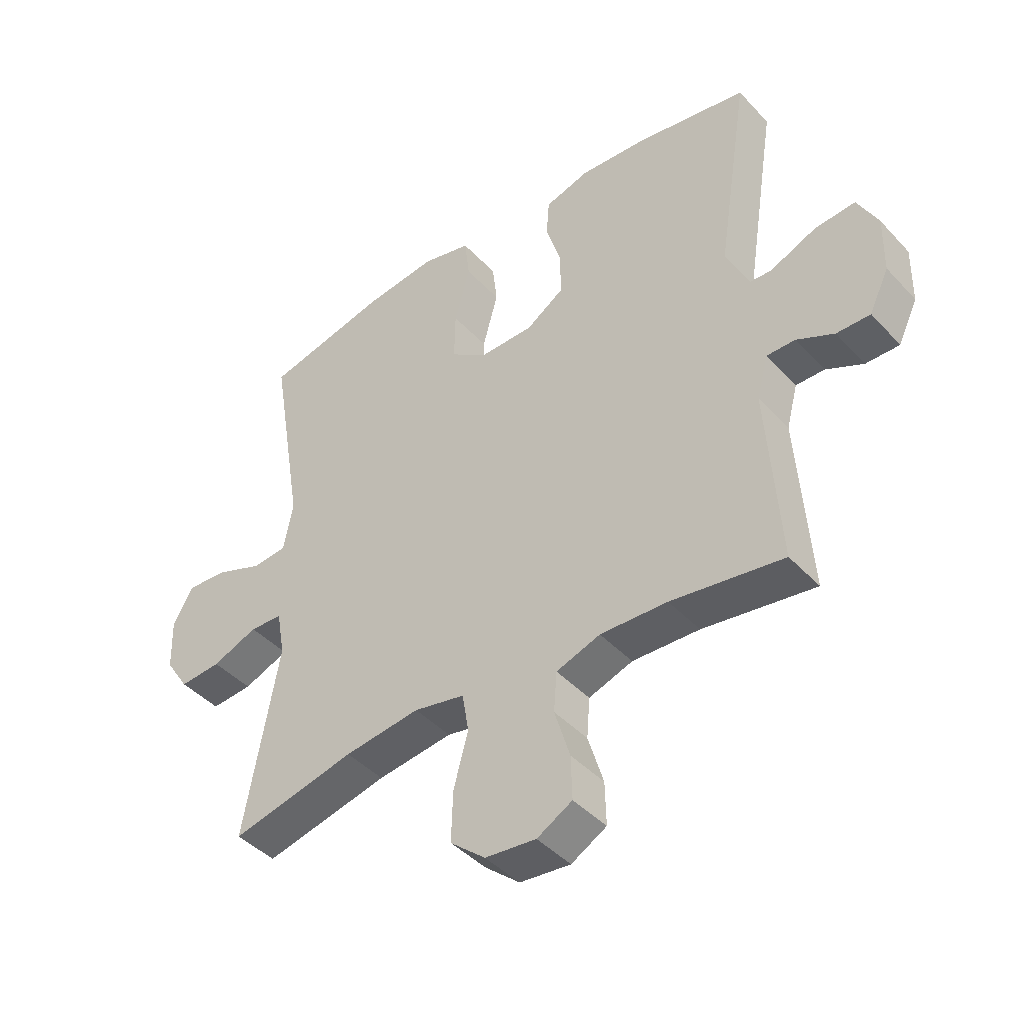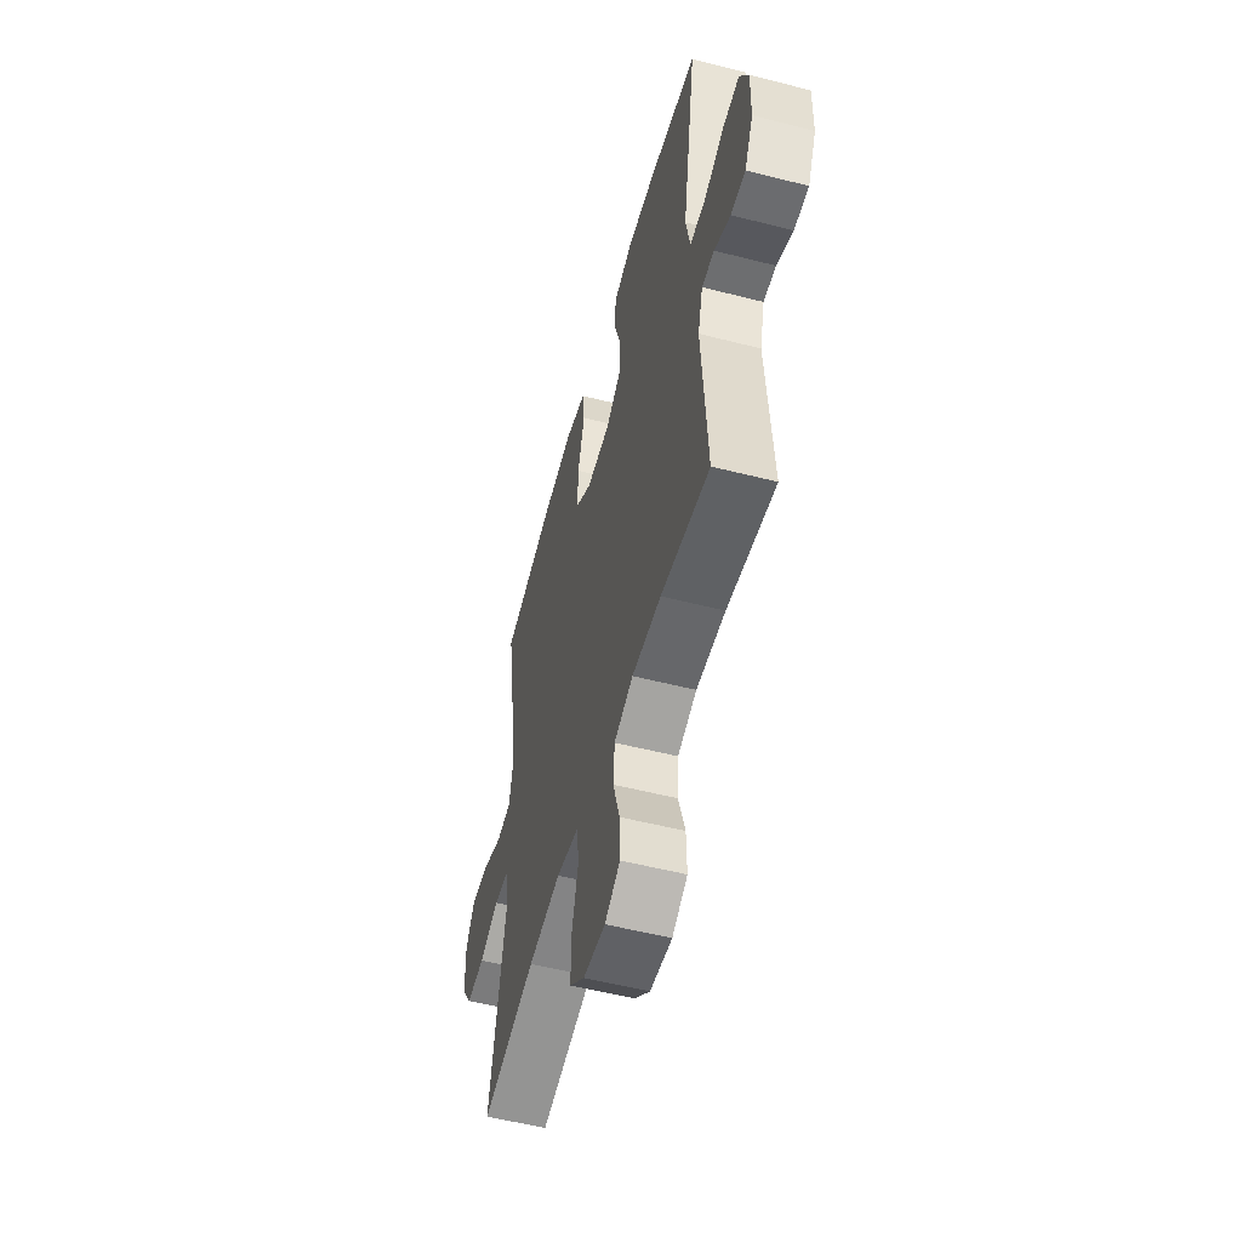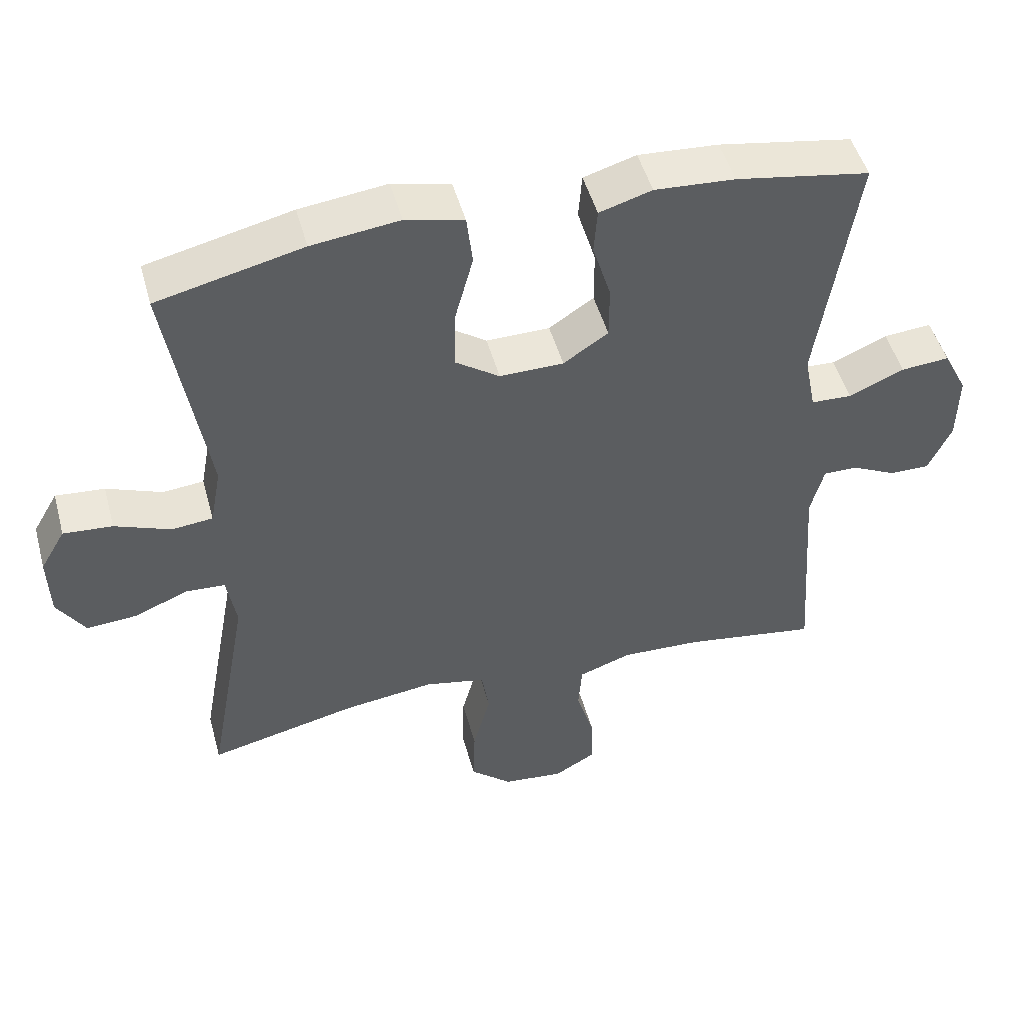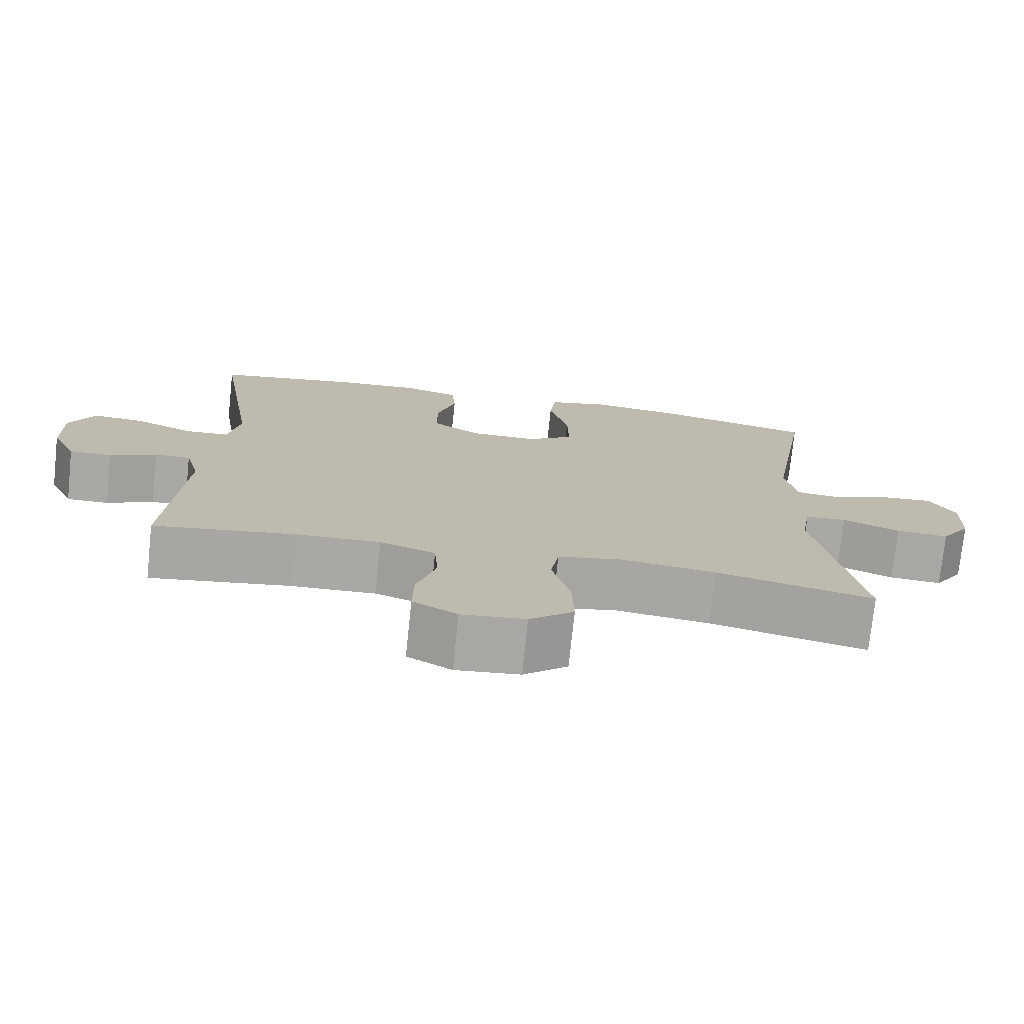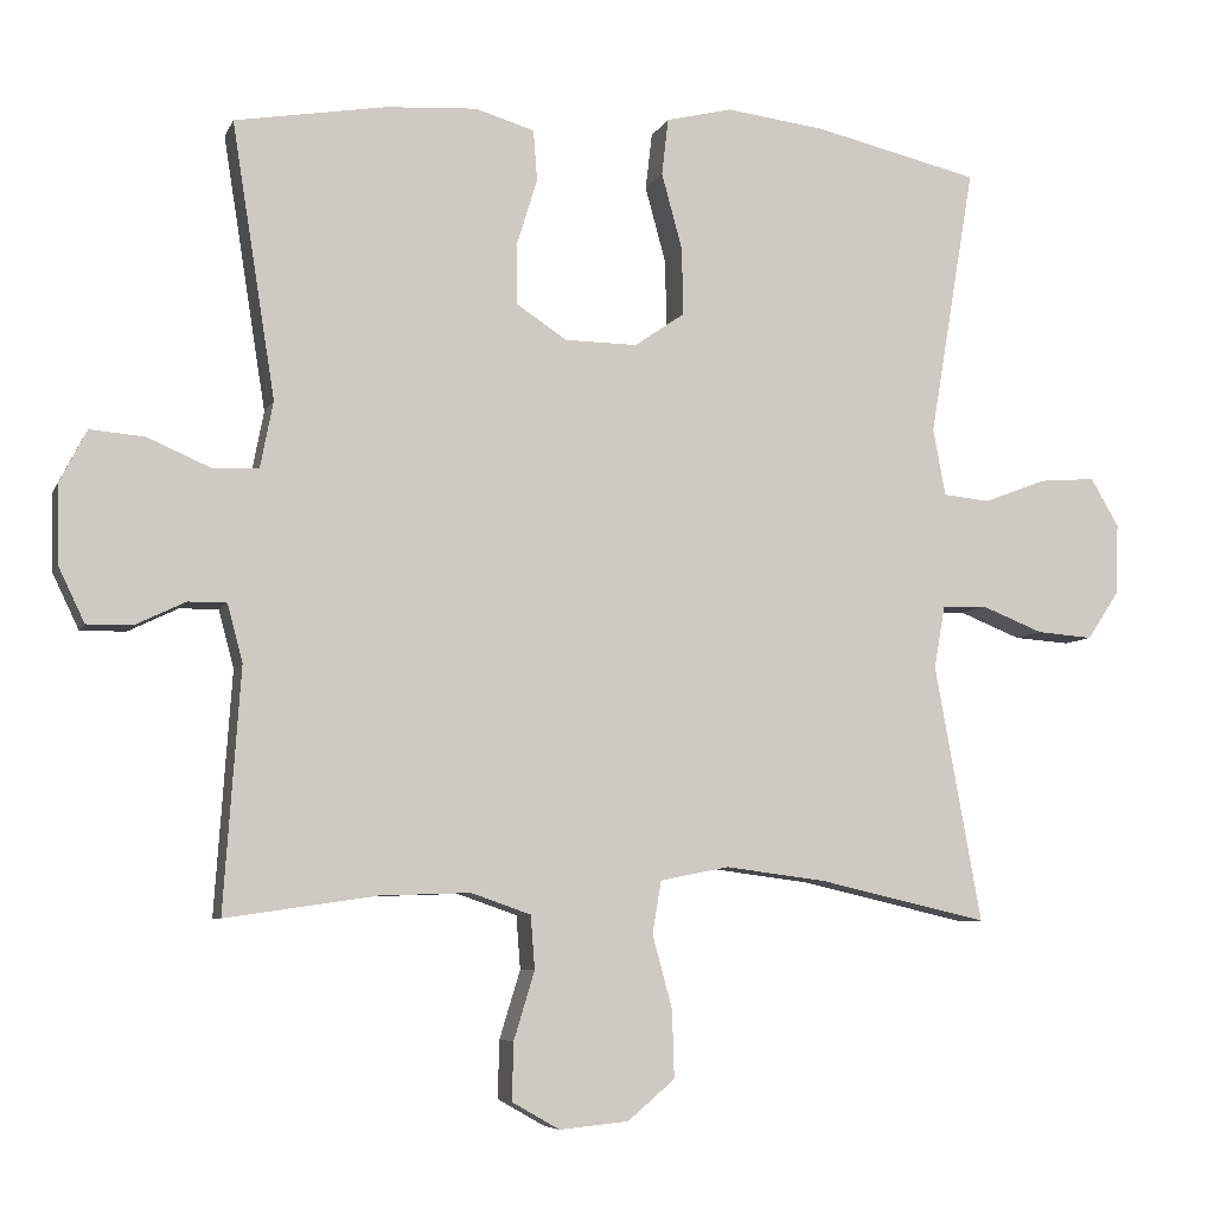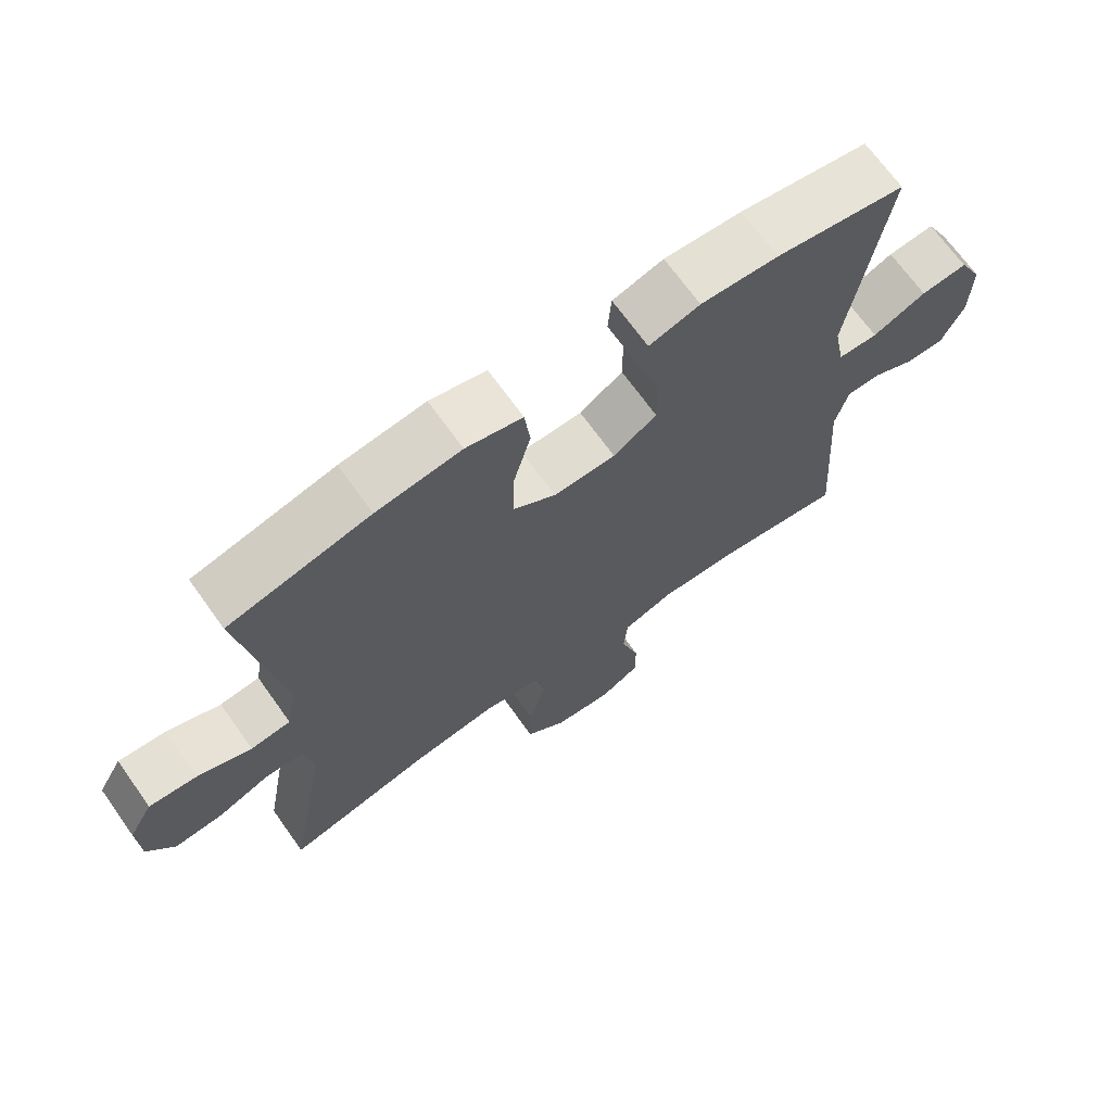
<metadata>
{"format":"obj","ext":"obj","renderer":"f3d","projection":"perspective","resolution":1024,"background":"white","views":[{"elev":-43.1,"azim":39.0,"up":"+Z"},{"elev":-54.2,"azim":74.8,"up":"+Z"},{"elev":48.4,"azim":-15.1,"up":"+Z"},{"elev":-74.9,"azim":174.0,"up":"+Z"},{"elev":-6.7,"azim":164.2,"up":"+Z"},{"elev":68.9,"azim":-35.5,"up":"+Z"}]}
</metadata>
<code>
o path204
v -0.2896 0.0375 -0.4265
v -0.1575 0.0375 -0.4093
v -0.06834 0.0375 -0.4271
v -0.05701 0.0375 -0.4955
v -0.0826 0.0375 -0.5904
v -0.0852 0.0375 -0.6779
v -0.02405 0.0375 -0.7295
v 0.06493 0.0375 -0.7385
v 0.1266 0.0375 -0.7035
v 0.1247 0.0375 -0.6285
v 0.09777 0.0375 -0.5403
v 0.1031 0.0375 -0.471
v 0.1802 0.0375 -0.4441
v 0.2976 0.0375 -0.4481
v 0.4935 0.0375 -0.4769
v 0.4717 0.0375 -0.1629
v 0.4914 0.0375 -0.08842
v 0.5415 0.0375 -0.08845
v 0.6065 0.0375 -0.1197
v 0.6654 0.0375 -0.1202
v 0.6996 0.0375 -0.04872
v 0.7015 0.0375 0.05262
v 0.6665 0.0375 0.1209
v 0.5956 0.0375 0.1149
v 0.5143 0.0375 0.07969
v 0.454 0.0375 0.08203
v 0.4373 0.0375 0.1681
v 0.4935 0.0375 0.525
v 0.2972 0.0375 0.558
v 0.1797 0.0375 0.5653
v 0.1026 0.0375 0.5421
v 0.09768 0.0375 0.4763
v 0.1244 0.0375 0.3895
v 0.1244 0.0375 0.3115
v 0.05853 0.0375 0.2678
v -0.03533 0.0375 0.2665
v -0.1002 0.0375 0.311
v -0.09861 0.0375 0.3983
v -0.07172 0.0375 0.4975
v -0.08025 0.0375 0.571
v -0.1659 0.0375 0.5918
v -0.2945 0.0375 0.5755
v -0.5082 0.0375 0.525
v -0.4497 0.0375 0.1746
v -0.4658 0.0375 0.08805
v -0.5259 0.0375 0.08186
v -0.6076 0.0375 0.1129
v -0.6796 0.0375 0.1185
v -0.716 0.0375 0.05615
v -0.7129 0.0375 -0.03562
v -0.6718 0.0375 -0.09809
v -0.599 0.0375 -0.09257
v -0.5192 0.0375 -0.06058
v -0.4618 0.0375 -0.06365
v -0.4477 0.0375 -0.1443
v -0.5082 0.0375 -0.4769
v -0.2896 -0.0375 -0.4265
v -0.1575 -0.0375 -0.4093
v -0.06834 -0.0375 -0.4271
v -0.05701 -0.0375 -0.4955
v -0.0826 -0.0375 -0.5904
v -0.0852 -0.0375 -0.6779
v -0.02405 -0.0375 -0.7295
v 0.06493 -0.0375 -0.7385
v 0.1266 -0.0375 -0.7035
v 0.1247 -0.0375 -0.6285
v 0.09777 -0.0375 -0.5403
v 0.1031 -0.0375 -0.471
v 0.1802 -0.0375 -0.4441
v 0.2976 -0.0375 -0.4481
v 0.4935 -0.0375 -0.4769
v 0.4717 -0.0375 -0.1629
v 0.4914 -0.0375 -0.08842
v 0.5415 -0.0375 -0.08845
v 0.6065 -0.0375 -0.1197
v 0.6654 -0.0375 -0.1202
v 0.6996 -0.0375 -0.04872
v 0.7015 -0.0375 0.05262
v 0.6665 -0.0375 0.1209
v 0.5956 -0.0375 0.1149
v 0.5143 -0.0375 0.07969
v 0.454 -0.0375 0.08203
v 0.4373 -0.0375 0.1681
v 0.4935 -0.0375 0.525
v 0.2972 -0.0375 0.558
v 0.1797 -0.0375 0.5653
v 0.1026 -0.0375 0.5421
v 0.09768 -0.0375 0.4763
v 0.1244 -0.0375 0.3895
v 0.1244 -0.0375 0.3115
v 0.05853 -0.0375 0.2678
v -0.03533 -0.0375 0.2665
v -0.1002 -0.0375 0.311
v -0.09861 -0.0375 0.3983
v -0.07172 -0.0375 0.4975
v -0.08025 -0.0375 0.571
v -0.1659 -0.0375 0.5918
v -0.2945 -0.0375 0.5755
v -0.5082 -0.0375 0.525
v -0.4497 -0.0375 0.1746
v -0.4658 -0.0375 0.08805
v -0.5259 -0.0375 0.08186
v -0.6076 -0.0375 0.1129
v -0.6796 -0.0375 0.1185
v -0.716 -0.0375 0.05615
v -0.7129 -0.0375 -0.03562
v -0.6718 -0.0375 -0.09809
v -0.599 -0.0375 -0.09257
v -0.5192 -0.0375 -0.06058
v -0.4618 -0.0375 -0.06365
v -0.4477 -0.0375 -0.1443
v -0.5082 -0.0375 -0.4769
v 0.6996 0.0375 -0.04872
v 0.7015 0.0375 0.05262
v 0.6665 0.0375 0.1209
v 0.6665 0.0375 0.1209
v 0.6654 0.0375 -0.1202
v 0.6654 0.0375 -0.1202
v 0.5956 0.0375 0.1149
v 0.6065 0.0375 -0.1197
v 0.5415 0.0375 -0.08845
v 0.5143 0.0375 0.07969
v 0.4914 0.0375 -0.08842
v 0.4914 0.0375 -0.08842
v 0.454 0.0375 0.08203
v 0.454 0.0375 0.08203
v 0.4717 0.0375 -0.1629
v 0.4935 0.0375 -0.4769
v 0.4935 0.0375 -0.4769
v 0.4373 0.0375 0.1681
v 0.4935 0.0375 0.525
v 0.4935 0.0375 0.525
v 0.2976 0.0375 -0.4481
v 0.2972 0.0375 0.558
v 0.1802 0.0375 -0.4441
v 0.1797 0.0375 0.5653
v 0.1031 0.0375 -0.471
v 0.1031 0.0375 -0.471
v 0.1244 0.0375 0.3895
v 0.1244 0.0375 0.3115
v 0.1026 0.0375 0.5421
v 0.1026 0.0375 0.5421
v 0.06493 0.0375 -0.7385
v 0.1266 0.0375 -0.7035
v 0.1266 0.0375 -0.7035
v 0.1247 0.0375 -0.6285
v 0.09777 0.0375 -0.5403
v 0.09768 0.0375 0.4763
v 0.05853 0.0375 0.2678
v -0.02405 0.0375 -0.7295
v -0.03533 0.0375 0.2665
v -0.0852 0.0375 -0.6779
v -0.1002 0.0375 0.311
v -0.0826 0.0375 -0.5904
v -0.05701 0.0375 -0.4955
v -0.06834 0.0375 -0.4271
v -0.06834 0.0375 -0.4271
v -0.1575 0.0375 -0.4093
v -0.09861 0.0375 0.3983
v -0.07172 0.0375 0.4975
v -0.08025 0.0375 0.571
v -0.08025 0.0375 0.571
v -0.1659 0.0375 0.5918
v -0.2896 0.0375 -0.4265
v -0.2945 0.0375 0.5755
v -0.4618 0.0375 -0.06365
v -0.4618 0.0375 -0.06365
v -0.4477 0.0375 -0.1443
v -0.4497 0.0375 0.1746
v -0.4658 0.0375 0.08805
v -0.4658 0.0375 0.08805
v -0.5192 0.0375 -0.06058
v -0.5259 0.0375 0.08186
v -0.5082 0.0375 -0.4769
v -0.5082 0.0375 -0.4769
v -0.5082 0.0375 0.525
v -0.5082 0.0375 0.525
v -0.599 0.0375 -0.09257
v -0.6076 0.0375 0.1129
v -0.6718 0.0375 -0.09809
v -0.6718 0.0375 -0.09809
v -0.6796 0.0375 0.1185
v -0.6796 0.0375 0.1185
v -0.7129 0.0375 -0.03562
v -0.716 0.0375 0.05615
v 0.6996 -0.0375 -0.04872
v 0.7015 -0.0375 0.05262
v 0.6665 -0.0375 0.1209
v 0.6665 -0.0375 0.1209
v 0.6654 -0.0375 -0.1202
v 0.6654 -0.0375 -0.1202
v 0.5956 -0.0375 0.1149
v 0.6065 -0.0375 -0.1197
v 0.5415 -0.0375 -0.08845
v 0.5143 -0.0375 0.07969
v 0.4914 -0.0375 -0.08842
v 0.4914 -0.0375 -0.08842
v 0.454 -0.0375 0.08203
v 0.454 -0.0375 0.08203
v 0.4717 -0.0375 -0.1629
v 0.4935 -0.0375 -0.4769
v 0.4935 -0.0375 -0.4769
v 0.4373 -0.0375 0.1681
v 0.4935 -0.0375 0.525
v 0.4935 -0.0375 0.525
v 0.2976 -0.0375 -0.4481
v 0.2972 -0.0375 0.558
v 0.1802 -0.0375 -0.4441
v 0.1797 -0.0375 0.5653
v 0.1031 -0.0375 -0.471
v 0.1031 -0.0375 -0.471
v 0.1244 -0.0375 0.3895
v 0.1244 -0.0375 0.3115
v 0.1026 -0.0375 0.5421
v 0.1026 -0.0375 0.5421
v 0.06493 -0.0375 -0.7385
v 0.1266 -0.0375 -0.7035
v 0.1266 -0.0375 -0.7035
v 0.1247 -0.0375 -0.6285
v 0.09777 -0.0375 -0.5403
v 0.09768 -0.0375 0.4763
v 0.05853 -0.0375 0.2678
v -0.02405 -0.0375 -0.7295
v -0.03533 -0.0375 0.2665
v -0.0852 -0.0375 -0.6779
v -0.1002 -0.0375 0.311
v -0.0826 -0.0375 -0.5904
v -0.05701 -0.0375 -0.4955
v -0.06834 -0.0375 -0.4271
v -0.06834 -0.0375 -0.4271
v -0.1575 -0.0375 -0.4093
v -0.09861 -0.0375 0.3983
v -0.07172 -0.0375 0.4975
v -0.08025 -0.0375 0.571
v -0.08025 -0.0375 0.571
v -0.1659 -0.0375 0.5918
v -0.2896 -0.0375 -0.4265
v -0.2945 -0.0375 0.5755
v -0.4618 -0.0375 -0.06365
v -0.4618 -0.0375 -0.06365
v -0.4477 -0.0375 -0.1443
v -0.4497 -0.0375 0.1746
v -0.4658 -0.0375 0.08805
v -0.4658 -0.0375 0.08805
v -0.5192 -0.0375 -0.06058
v -0.5259 -0.0375 0.08186
v -0.5082 -0.0375 -0.4769
v -0.5082 -0.0375 -0.4769
v -0.5082 -0.0375 0.525
v -0.5082 -0.0375 0.525
v -0.599 -0.0375 -0.09257
v -0.6076 -0.0375 0.1129
v -0.6718 -0.0375 -0.09809
v -0.6718 -0.0375 -0.09809
v -0.6796 -0.0375 0.1185
v -0.6796 -0.0375 0.1185
v -0.7129 -0.0375 -0.03562
v -0.716 -0.0375 0.05615
f 187 194 186
f 226 243 224
f 227 223 219
f 220 227 219
f 222 200 198
f 224 229 222
f 243 226 242
f 224 241 231
f 234 236 233
f 251 252 257
f 200 206 201
f 195 196 194
f 207 203 204
f 198 196 195
f 207 213 203
f 207 212 213
f 210 228 220
f 232 238 226
f 252 251 246
f 224 231 229
f 222 208 200
f 194 193 186
f 214 221 209
f 229 210 208
f 229 228 210
f 239 243 245
f 200 208 206
f 224 243 239
f 237 241 247
f 200 196 198
f 258 257 252
f 223 227 225
f 253 251 257
f 209 212 207
f 236 238 232
f 186 193 190
f 255 258 252
f 245 246 251
f 239 241 224
f 221 212 209
f 219 223 216
f 228 227 220
f 192 194 187
f 249 242 238
f 233 236 232
f 242 226 238
f 219 216 217
f 192 187 188
f 213 222 203
f 246 245 243
f 195 194 192
f 222 229 208
f 231 241 237
f 203 222 198
f 21 22 78 77
f 22 116 189 78
f 118 21 77 191
f 23 24 80 79
f 19 20 76 75
f 18 19 75 74
f 24 25 81 80
f 124 18 74 197
f 25 126 199 81
f 16 17 73 72
f 129 16 72 202
f 26 27 83 82
f 27 132 205 83
f 14 15 71 70
f 28 29 85 84
f 13 14 70 69
f 29 30 86 85
f 138 13 69 211
f 33 34 90 89
f 30 142 215 86
f 8 145 218 64
f 9 10 66 65
f 10 11 67 66
f 32 33 89 88
f 31 32 88 87
f 34 35 91 90
f 11 12 68 67
f 7 8 64 63
f 35 36 92 91
f 6 7 63 62
f 36 37 93 92
f 5 6 62 61
f 4 5 61 60
f 157 4 60 230
f 2 3 59 58
f 38 39 95 94
f 39 162 235 95
f 40 41 97 96
f 37 38 94 93
f 1 2 58 57
f 41 42 98 97
f 167 55 111 240
f 44 171 244 100
f 53 54 110 109
f 45 46 102 101
f 175 1 57 248
f 177 44 100 250
f 42 43 99 98
f 55 56 112 111
f 52 53 109 108
f 46 47 103 102
f 181 52 108 254
f 47 183 256 103
f 50 51 107 106
f 49 50 106 105
f 48 49 105 104
f 114 113 121
f 153 151 170
f 154 146 150
f 147 146 154
f 149 125 127
f 151 149 156
f 170 169 153
f 151 158 168
f 161 160 163
f 178 184 179
f 127 128 133
f 122 121 123
f 134 131 130
f 125 122 123
f 134 130 140
f 134 140 139
f 137 147 155
f 159 153 165
f 179 173 178
f 151 156 158
f 149 127 135
f 121 113 120
f 141 136 148
f 156 135 137
f 156 137 155
f 166 172 170
f 127 133 135
f 151 166 170
f 164 174 168
f 127 125 123
f 185 179 184
f 150 152 154
f 180 184 178
f 136 134 139
f 163 159 165
f 113 117 120
f 182 179 185
f 172 178 173
f 166 151 168
f 148 136 139
f 146 143 150
f 155 147 154
f 119 114 121
f 176 165 169
f 160 159 163
f 169 165 153
f 146 144 143
f 119 115 114
f 140 130 149
f 173 170 172
f 122 119 121
f 149 135 156
f 158 164 168
f 130 125 149

</code>
